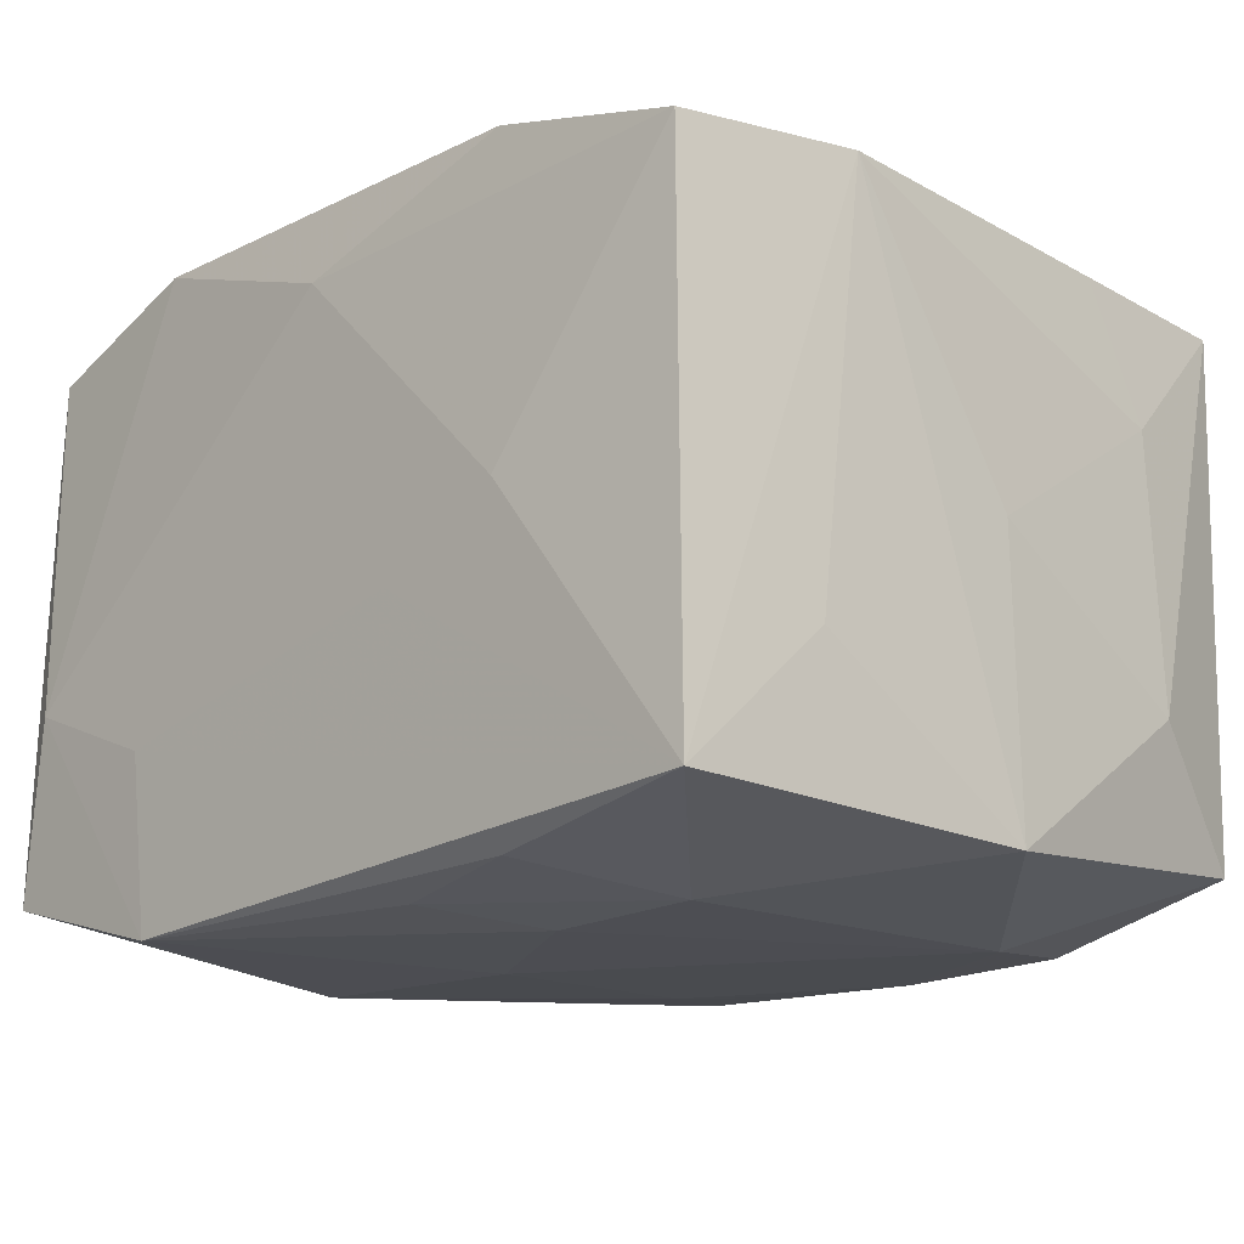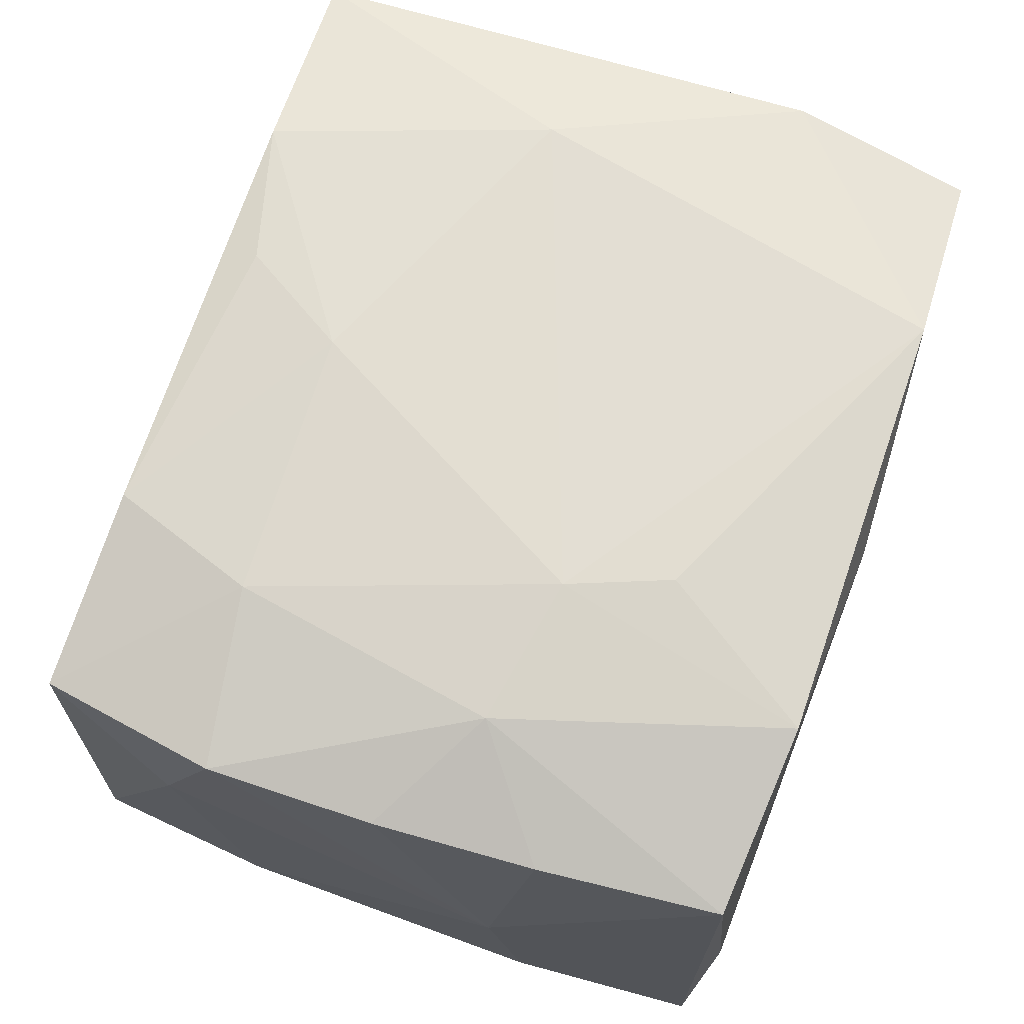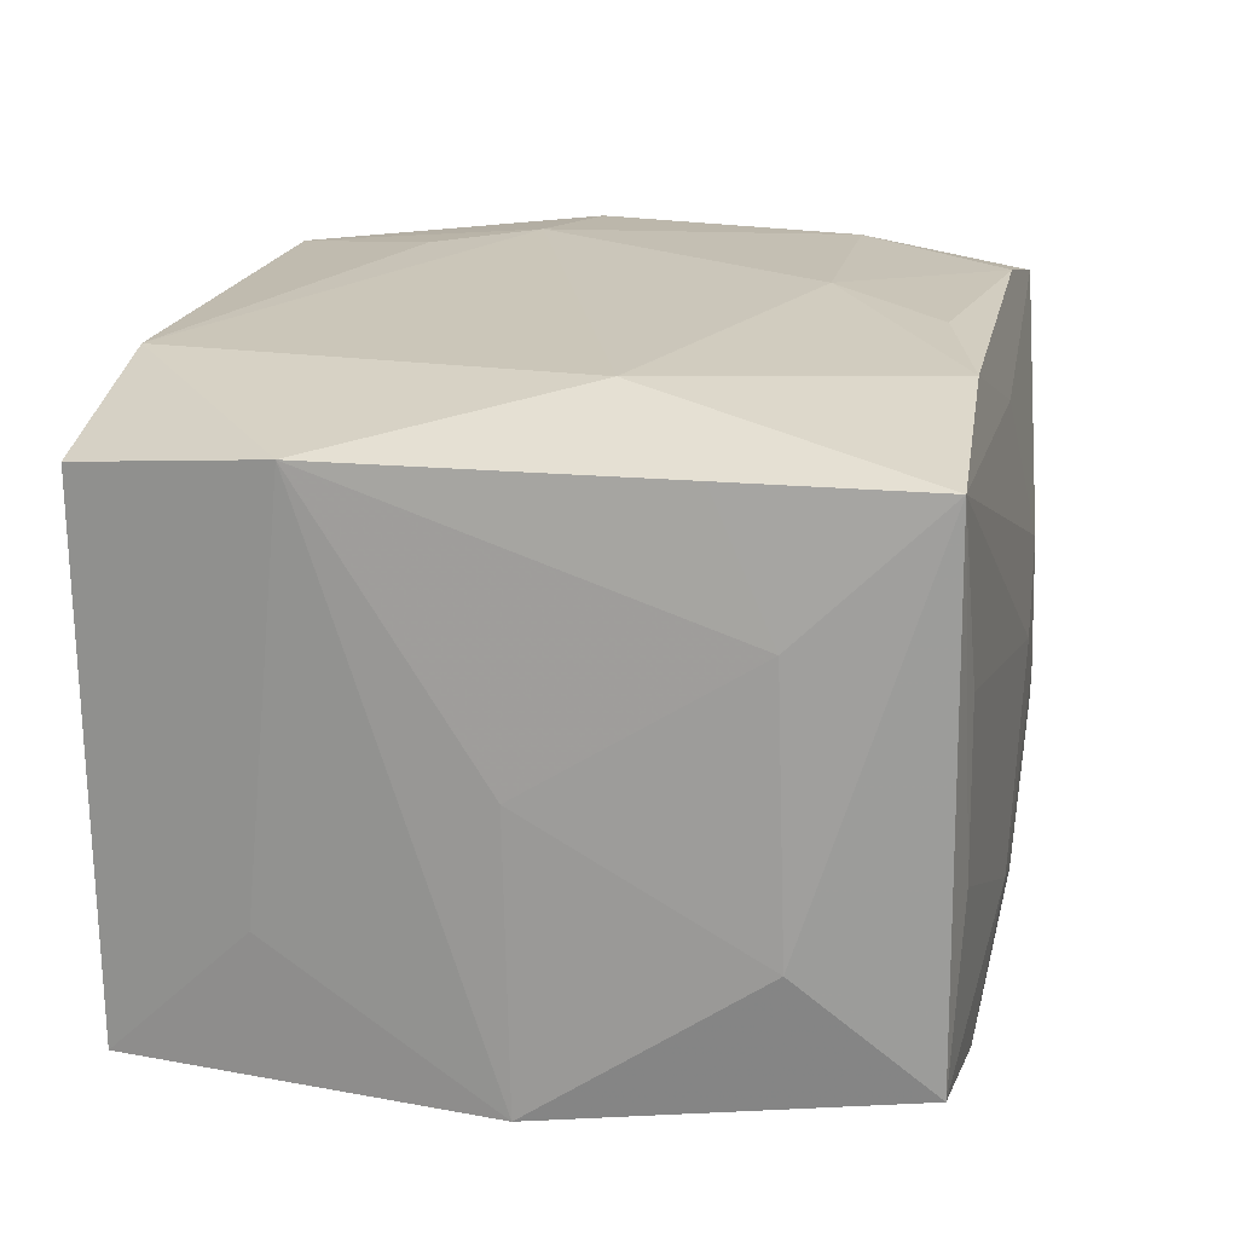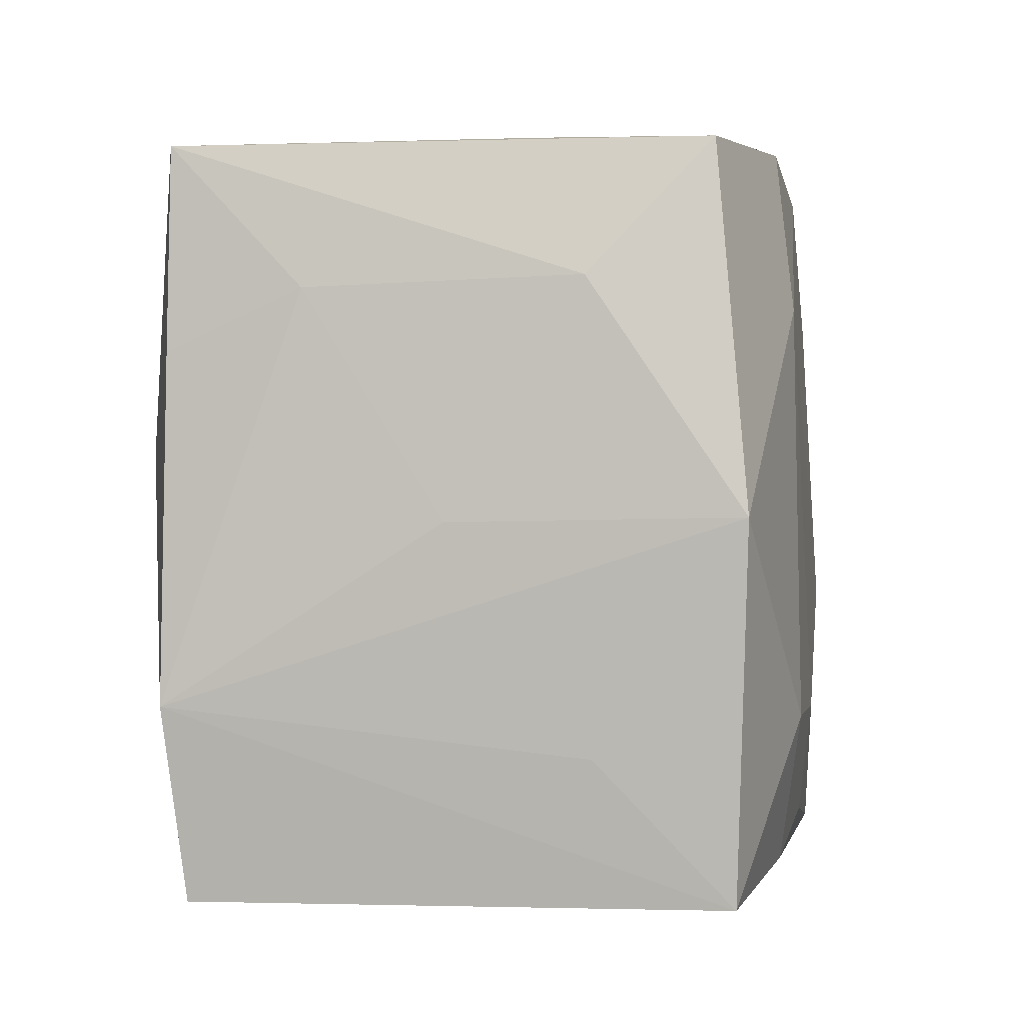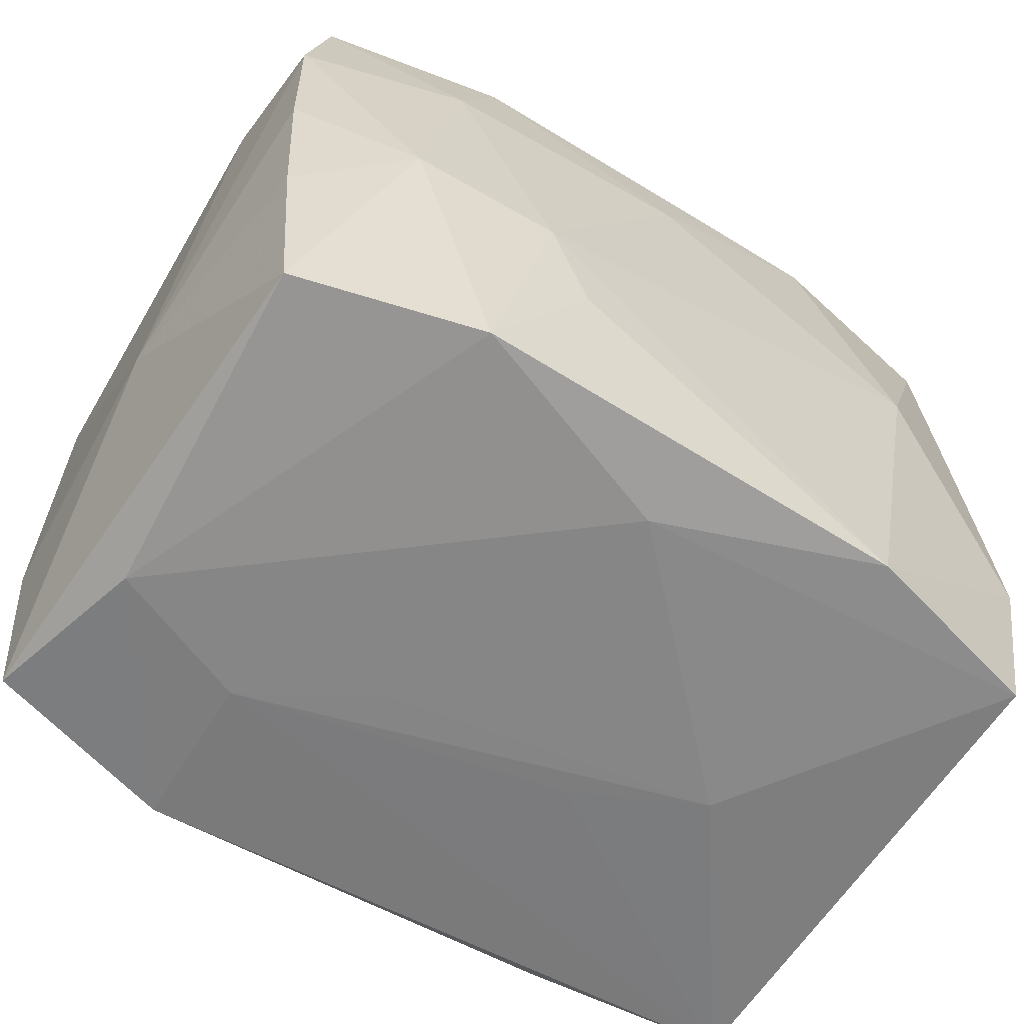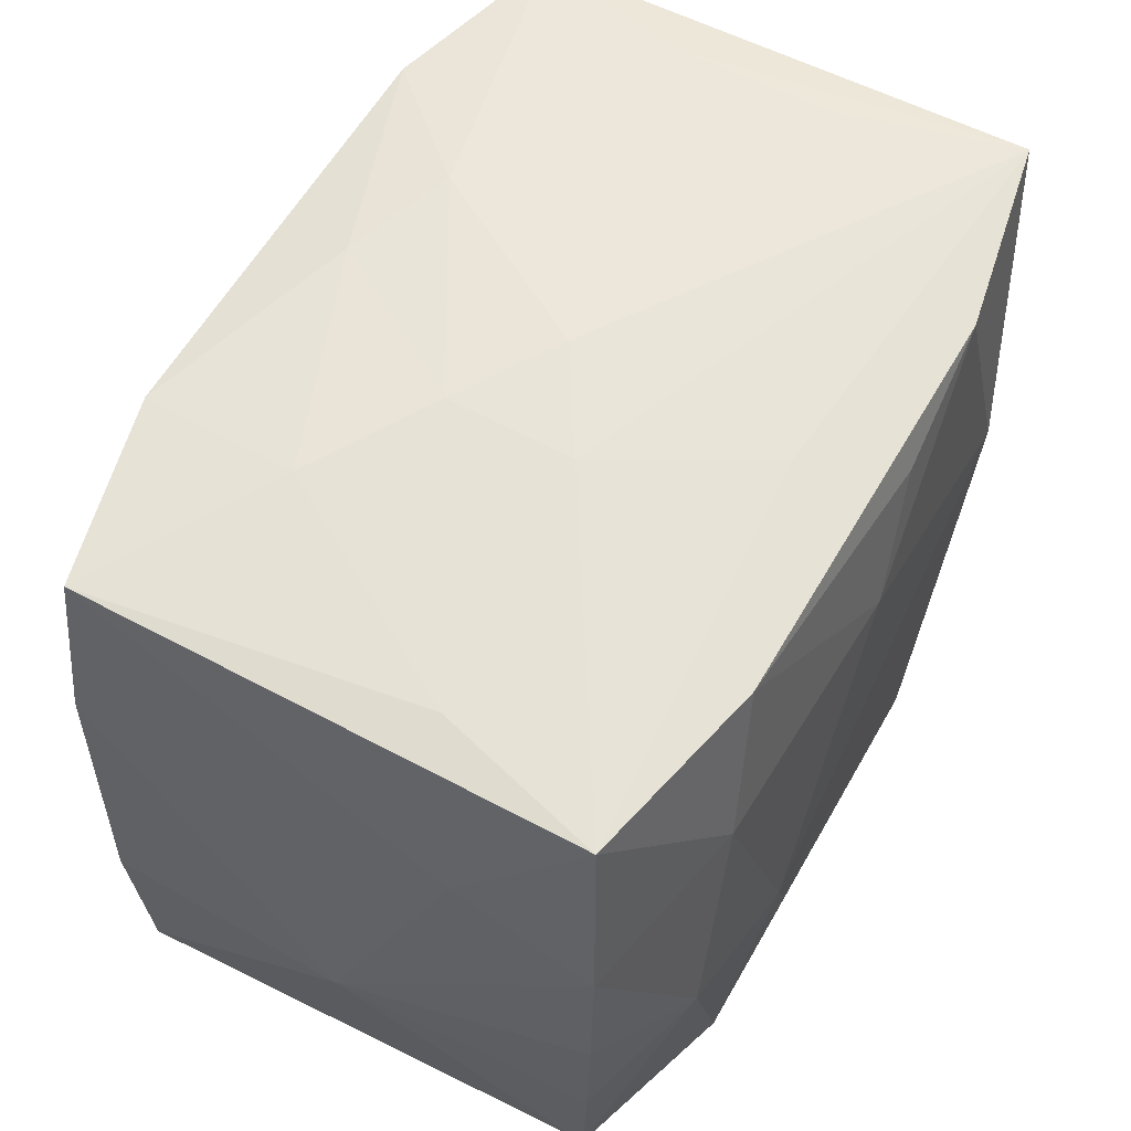
<metadata>
{"format":"obj","ext":"obj","renderer":"f3d","projection":"perspective","resolution":1024,"background":"white","views":[{"elev":-16.9,"azim":46.0,"up":"+Z"},{"elev":70.6,"azim":-69.9,"up":"+Z"},{"elev":18.7,"azim":102.9,"up":"+Z"},{"elev":2.1,"azim":98.8,"up":"+Y"},{"elev":-63.1,"azim":-32.3,"up":"+Y"},{"elev":57.2,"azim":-60.2,"up":"+Y"}]}
</metadata>
<code>
v 0.024 -0.0195 -0.01537
v -0.02535 0.01218 0.008227
v -0.02477 0.00933 -0.01444
v 0.01307 -0.02035 0.01696
v -0.0127 -0.02032 -0.0178
v 0.00574 0.02162 -0.01013
v -0.02503 0.008915 0.016
v 0.01213 -0.01879 -0.01713
v -0.007436 0.01161 -0.01766
v 0.01754 0.004183 0.01772
v -0.02388 -0.009789 0.0151
v -0.02338 0.01917 0.01506
v 0.003805 0.0175 0.01784
v -0.006468 0.02158 -0.003028
v 0.02533 -0.009266 0.01513
v 0.02533 0.0009796 -0.01602
v 0.02533 0.0006451 -0.0001776
v -0.0247 -0.000599 0.0157
v 0.01195 0.01981 0.01727
v 0.0004283 -0.02126 0.01275
v -0.02096 0.01999 0.005473
v 0.02408 -0.01989 0.01403
v 0.02344 0.02058 0.01494
v -0.01294 -0.02111 -0.008291
v -0.0003319 0.02028 0.01313
v -0.02466 -0.00933 -0.01497
v -0.006763 -0.01179 0.01848
v -0.01354 0.02106 -0.0073
v 0.01533 -0.01034 -0.01838
v -0.01229 0.01906 0.01728
v -0.02255 -0.02015 0.01415
v -0.02396 0.01996 -0.01361
v 0.01488 0.01199 -0.01787
v -0.01526 0.01049 0.01826
v -0.0005028 0.02176 0.000569
v -0.009281 -0.00608 0.01898
v -0.02373 -0.02029 -0.01476
v 0.01345 -0.02089 -0.0004874
v -0.00638 0.02142 0.004294
v 0.006942 -0.01073 -0.0187
v 0.003481 0.01867 -0.01739
v 0.004085 -0.01721 -0.01793
v 0.01171 0.02081 -0.01673
v 0.02012 0.02107 -0.004419
v -0.01209 -0.02073 0.01718
v -0.01307 0.02036 -0.01645
v -0.02549 -0.007539 0.0002517
v 0.02482 -0.01168 -0.007903
v 0.02036 0.021 0.005064
v -0.005638 -0.02109 -0.003896
v 0.0061 -0.02087 -0.004029
v -0.000643 0.02135 -0.01236
v 0.02256 0.02072 -0.01407
v 0.02453 0.01294 0.007557
v 0.02415 0.009572 0.01502
v -0.01835 -0.003963 -0.01808
v 0.02477 0.01347 -0.007497
v -0.003441 -0.004672 -0.01871
v -0.01765 -0.004654 0.01826
v -0.02118 -0.02126 -0.004985
v -9.986e-05 0.01113 0.0187
v -0.004728 0.01832 -0.01711
f 23 53 44
f 16 53 57
f 57 53 23
f 1 15 22
f 4 10 36
f 22 15 4
f 4 15 10
f 23 10 55
f 10 15 55
f 23 25 19
f 19 10 23
f 37 31 47
f 7 34 12
f 35 23 49
f 23 44 49
f 6 44 53
f 35 49 6
f 6 49 44
f 58 41 33
f 33 53 16
f 43 6 53
f 52 6 43
f 53 33 43
f 43 33 41
f 32 56 3
f 37 56 5
f 5 56 58
f 16 15 48
f 48 1 16
f 15 1 48
f 27 4 36
f 60 31 37
f 37 5 60
f 54 55 15
f 54 57 23
f 23 55 54
f 36 34 59
f 59 34 7
f 61 34 36
f 36 10 61
f 10 19 61
f 7 47 18
f 18 59 7
f 30 19 25
f 25 12 30
f 30 12 34
f 34 61 30
f 39 12 25
f 39 23 35
f 39 25 23
f 52 43 46
f 32 28 46
f 46 28 52
f 46 56 32
f 46 43 41
f 41 62 46
f 26 56 37
f 26 3 56
f 37 47 26
f 47 3 26
f 2 47 7
f 2 3 47
f 7 12 2
f 32 3 2
f 2 12 32
f 22 4 20
f 38 1 22
f 22 20 38
f 17 54 15
f 57 54 17
f 17 15 16
f 16 57 17
f 11 47 31
f 11 18 47
f 31 59 11
f 59 18 11
f 13 61 19
f 19 30 13
f 13 30 61
f 14 39 35
f 28 39 14
f 52 28 14
f 35 6 14
f 14 6 52
f 21 39 28
f 12 39 21
f 21 28 32
f 32 12 21
f 16 1 29
f 29 33 16
f 56 46 9
f 9 46 62
f 58 56 9
f 9 41 58
f 9 62 41
f 31 60 45
f 60 20 45
f 45 20 4
f 4 27 45
f 45 59 31
f 45 27 36
f 36 59 45
f 24 60 5
f 24 5 1
f 24 20 60
f 1 5 8
f 8 29 1
f 40 5 58
f 58 33 40
f 33 29 40
f 1 38 51
f 51 24 1
f 38 24 51
f 50 38 20
f 20 24 50
f 50 24 38
f 29 8 42
f 42 40 29
f 42 8 5
f 5 40 42

</code>
